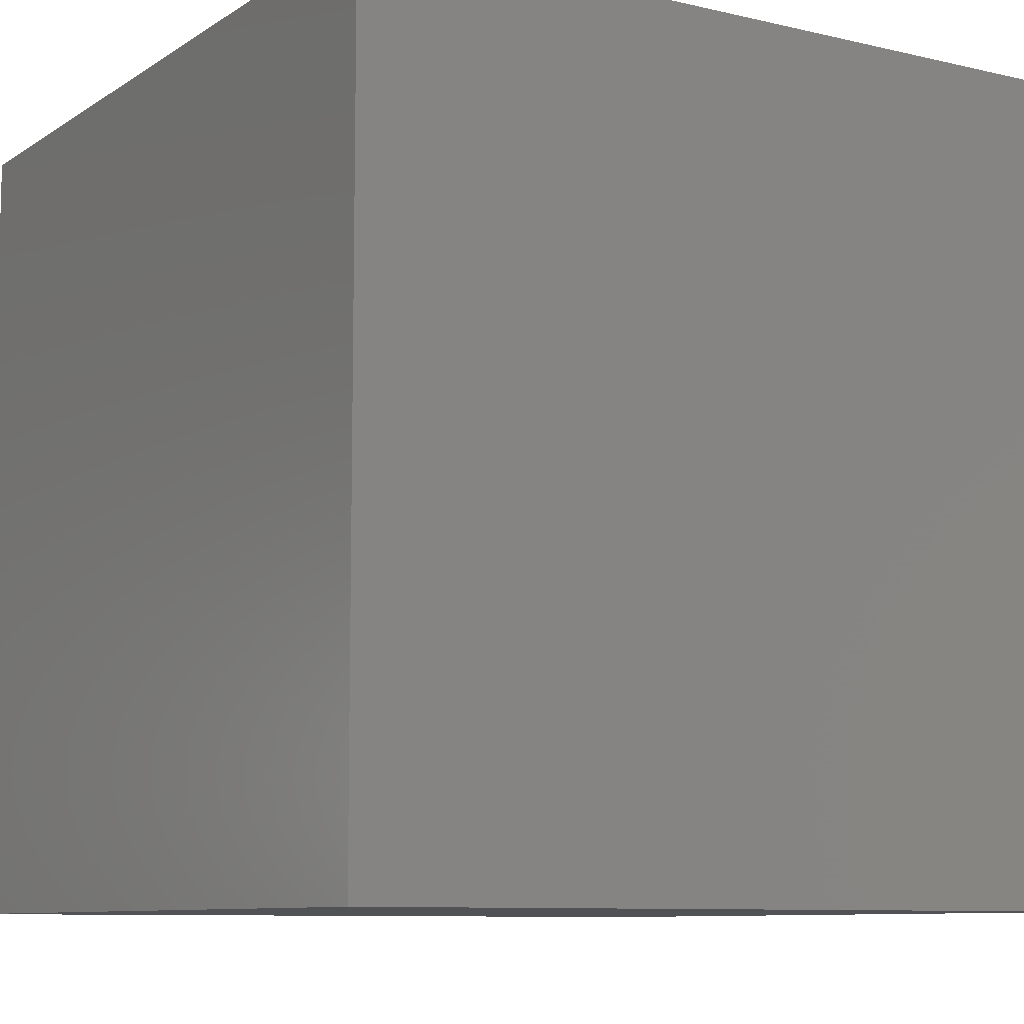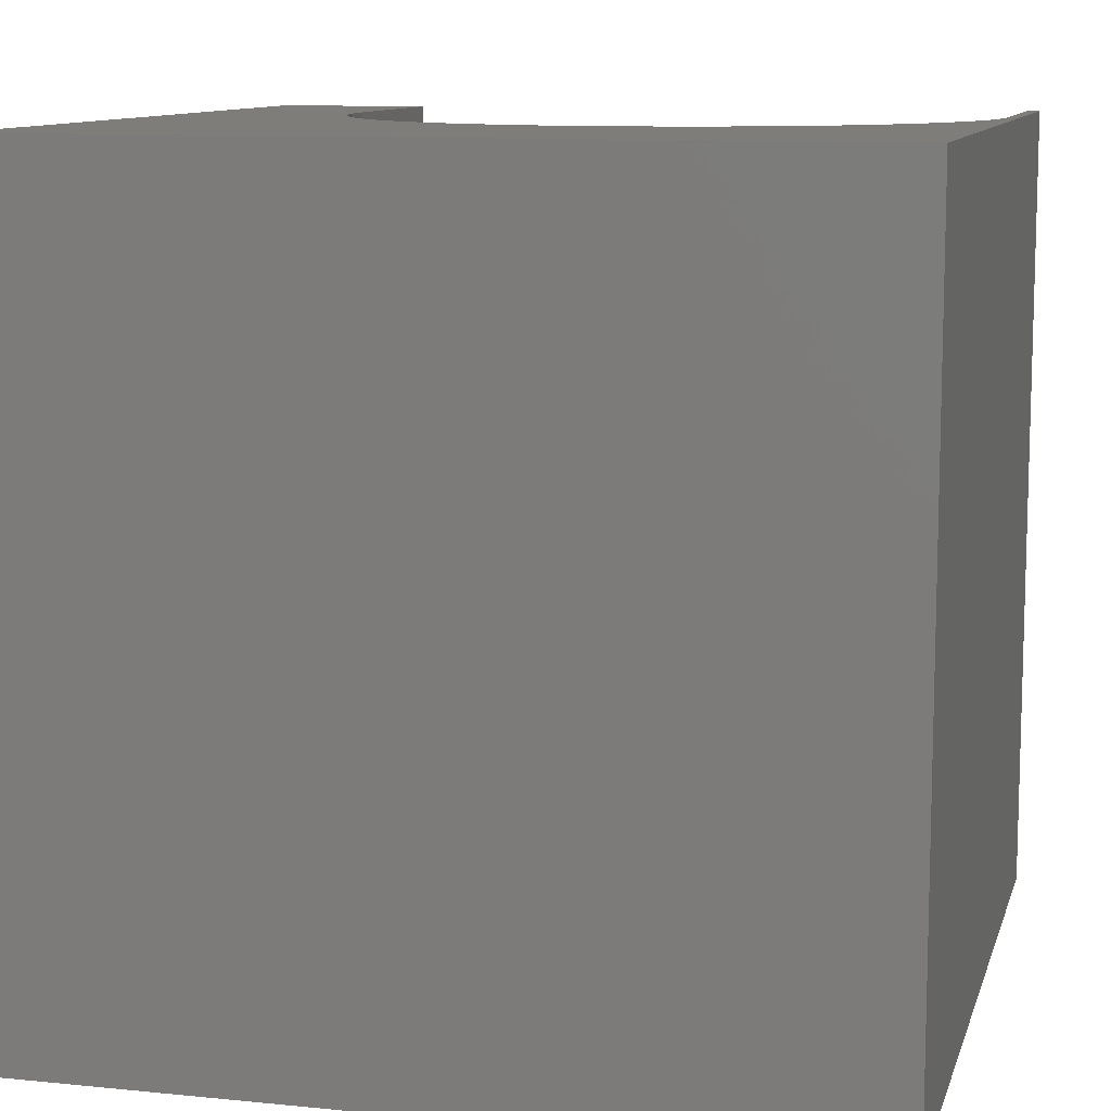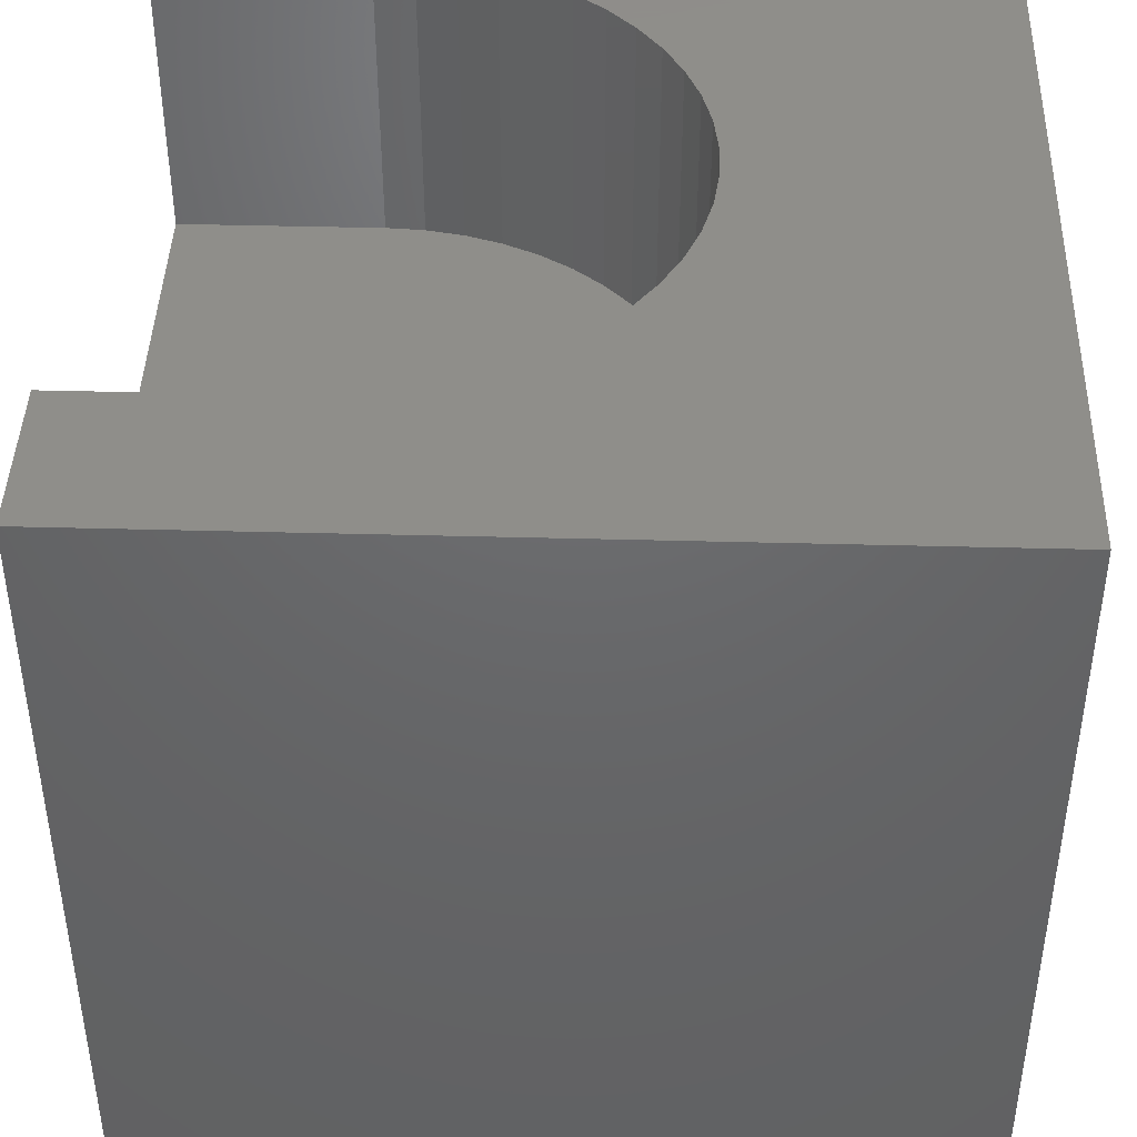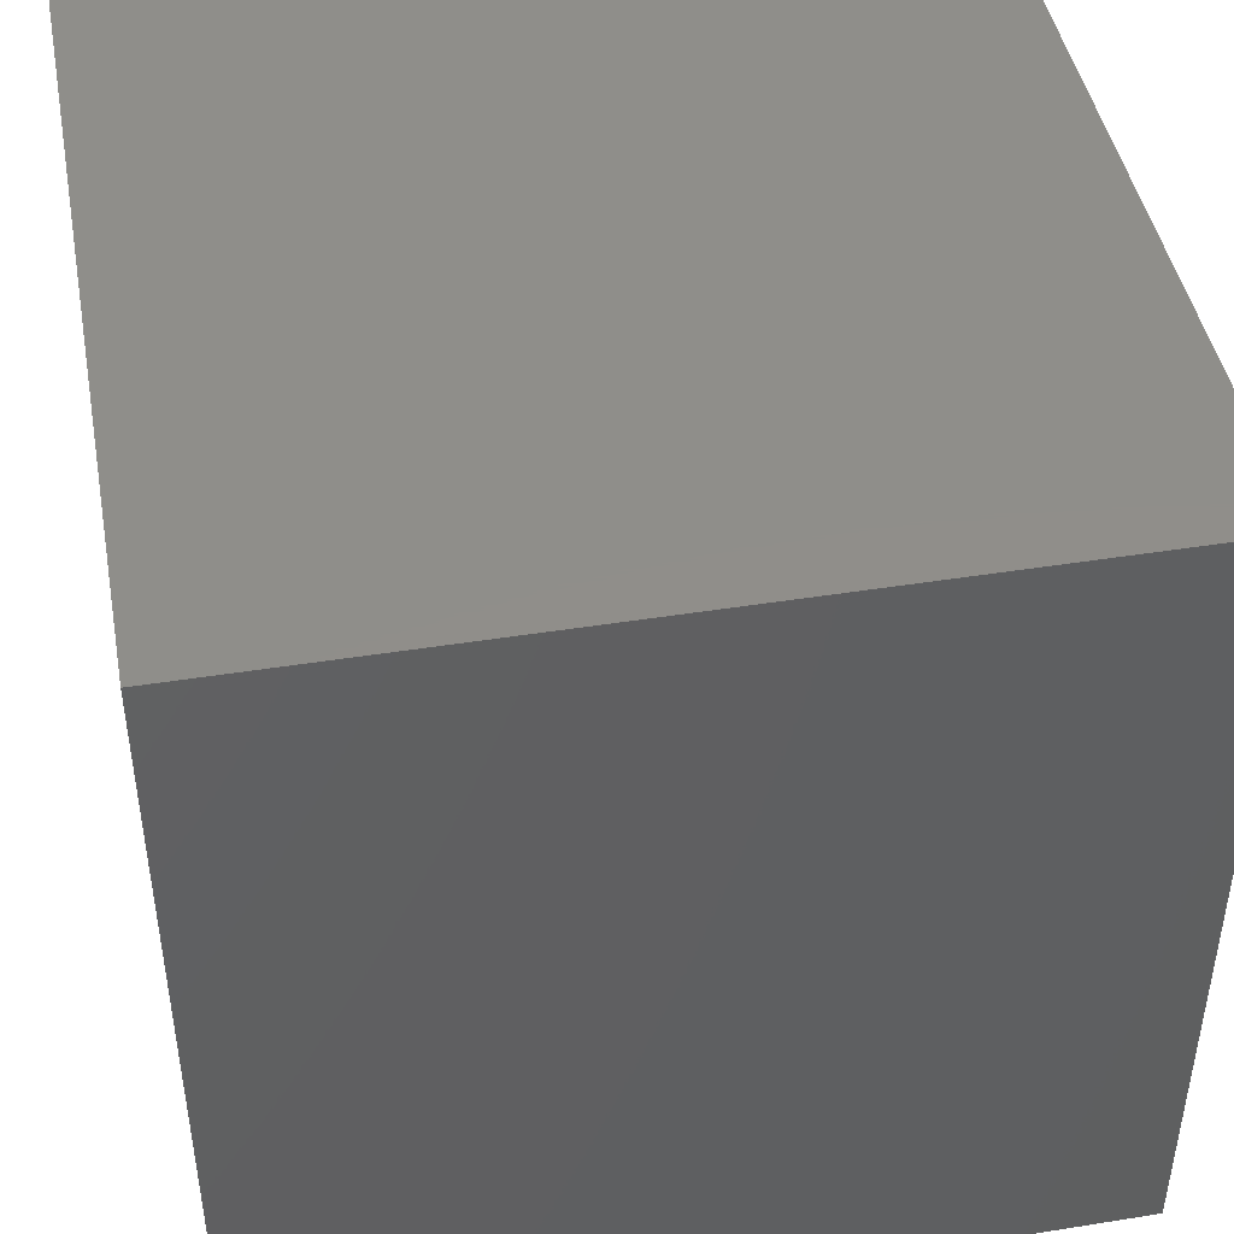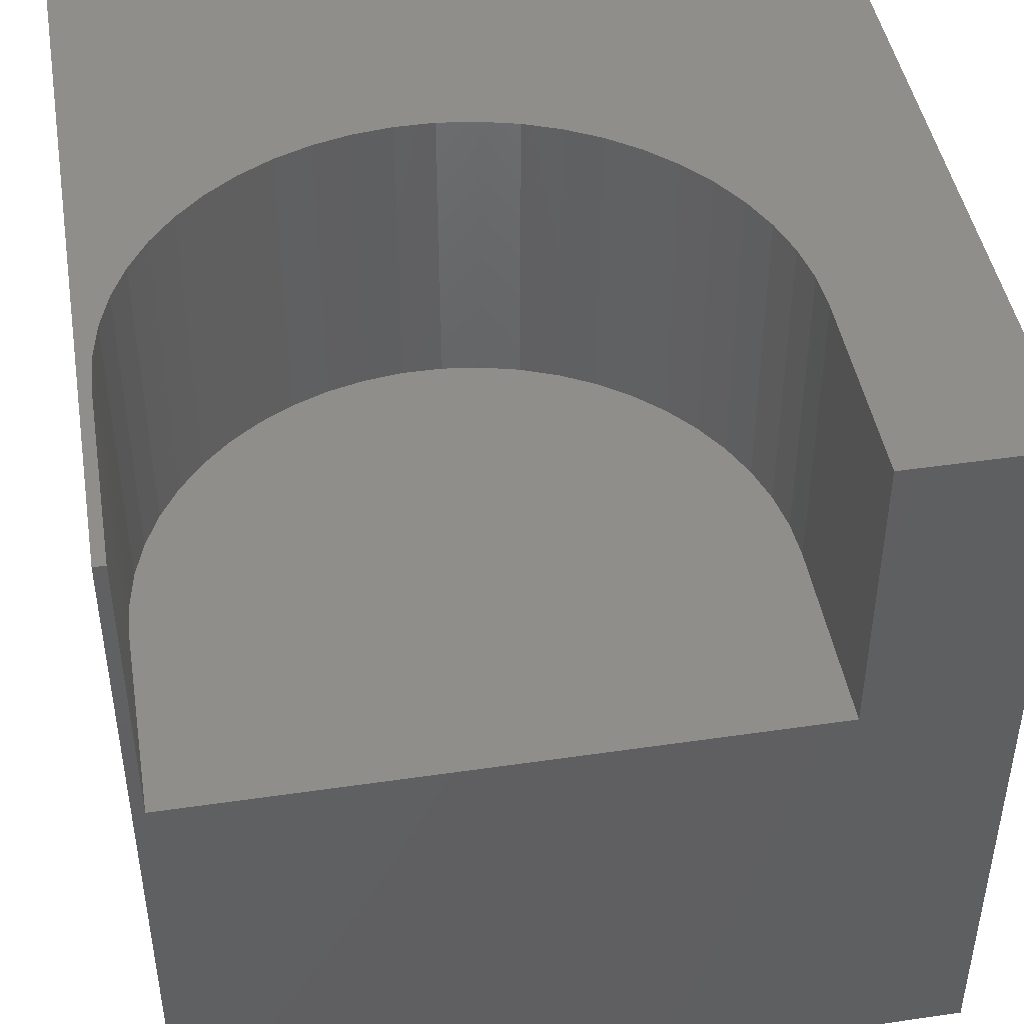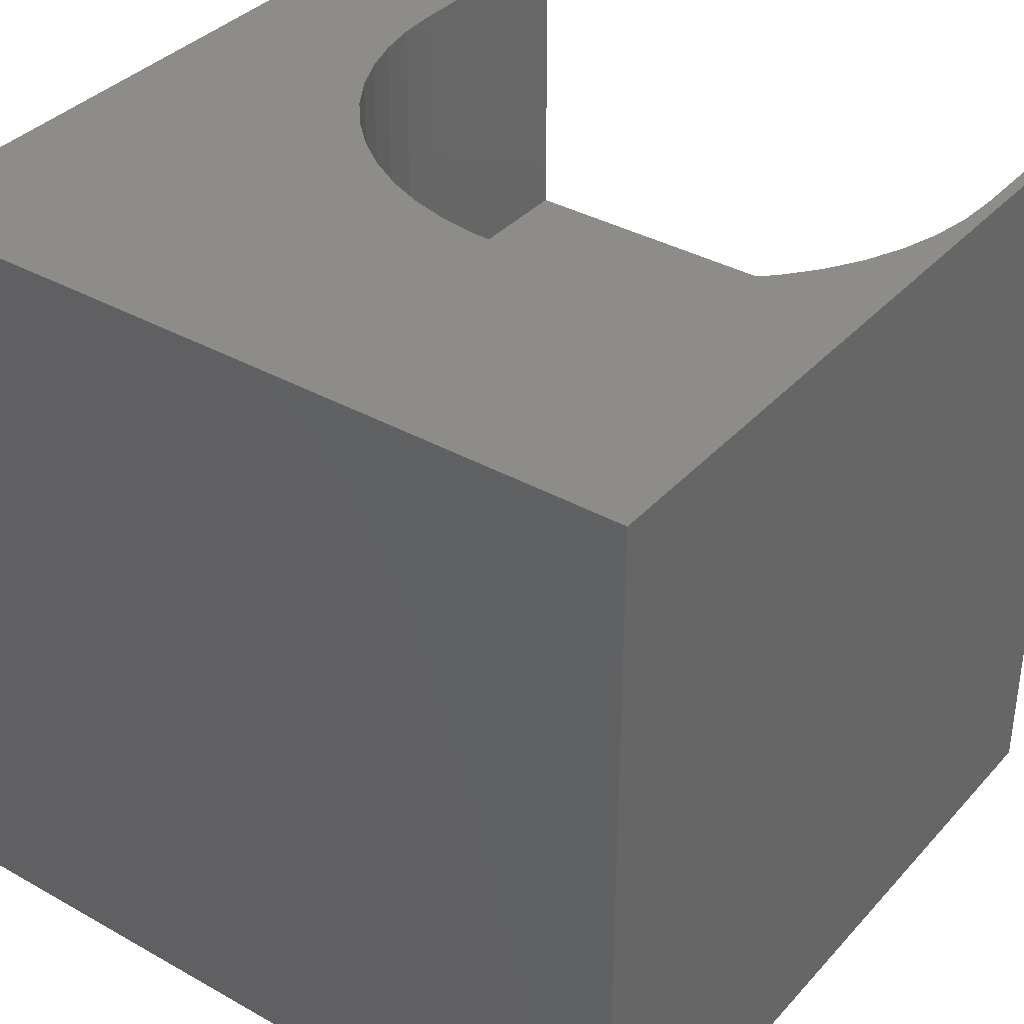
<metadata>
{"format":"stl","ext":"stl","renderer":"f3d","projection":"perspective","resolution":1024,"background":"white","views":[{"elev":-9.1,"azim":148.1,"up":"+Y"},{"elev":10.5,"azim":104.2,"up":"+Z"},{"elev":42.8,"azim":1.8,"up":"+Z"},{"elev":44.9,"azim":169.5,"up":"+Y"},{"elev":45.0,"azim":-99.6,"up":"+Z"},{"elev":36.5,"azim":126.2,"up":"+Z"}]}
</metadata>
<code>
# stl→obj: 64 verts, 124 faces
v 0 0 10
v 0 1.93 10
v 0 1.93 6.155
v 0 9.853 10
v 0 10 10
v 0 9.853 6.155
v 0 10 0
v 0 0 0
v 2.591 1.93 10
v 3.087 9.822 10
v 3.576 9.729 10
v 10 10 10
v 4.049 9.575 10
v 4.499 9.363 10
v 4.919 9.097 10
v 5.303 8.78 10
v 5.643 8.417 10
v 2.591 9.853 10
v 5.936 8.014 10
v 6.175 7.578 10
v 6.358 7.116 10
v 10 0 10
v 5.936 3.769 10
v 5.643 3.367 10
v 5.303 3.004 10
v 4.919 2.687 10
v 4.499 2.42 10
v 6.482 6.634 10
v 6.544 6.141 10
v 6.544 5.643 10
v 6.482 5.149 10
v 4.049 2.209 10
v 3.576 2.055 10
v 3.087 1.962 10
v 6.358 4.668 10
v 6.175 4.205 10
v 10 10 0
v 10 0 0
v 2.591 9.853 6.155
v 2.591 1.93 6.155
v 6.358 7.116 6.155
v 6.175 7.578 6.155
v 4.049 2.209 6.155
v 5.936 8.014 6.155
v 5.643 8.417 6.155
v 5.303 8.78 6.155
v 4.919 9.097 6.155
v 4.499 9.363 6.155
v 4.049 9.575 6.155
v 3.576 2.055 6.155
v 3.576 9.729 6.155
v 3.087 9.822 6.155
v 3.087 1.962 6.155
v 4.499 2.42 6.155
v 4.919 2.687 6.155
v 6.358 4.668 6.155
v 6.482 5.149 6.155
v 6.544 5.643 6.155
v 5.303 3.004 6.155
v 5.643 3.367 6.155
v 6.175 4.205 6.155
v 5.936 3.769 6.155
v 6.544 6.141 6.155
v 6.482 6.634 6.155
f 1 2 3
f 4 5 6
f 6 5 7
f 6 7 3
f 3 7 8
f 3 8 1
f 9 2 1
f 10 11 12
f 12 11 13
f 12 13 14
f 14 15 12
f 12 15 16
f 12 16 17
f 10 12 18
f 18 12 5
f 18 5 4
f 17 19 12
f 12 19 20
f 12 20 21
f 22 23 24
f 24 25 22
f 22 25 26
f 22 26 27
f 21 28 12
f 12 28 29
f 12 29 22
f 22 29 30
f 22 30 31
f 27 32 22
f 22 32 33
f 22 33 1
f 1 33 34
f 1 34 9
f 31 35 22
f 22 35 36
f 22 36 23
f 37 12 38
f 38 12 22
f 7 37 8
f 8 37 38
f 12 37 5
f 5 37 7
f 38 22 8
f 8 22 1
f 6 3 39
f 39 3 40
f 41 42 43
f 44 45 40
f 40 45 46
f 46 47 40
f 40 47 48
f 40 48 49
f 43 42 50
f 49 51 40
f 40 51 52
f 40 52 39
f 44 40 42
f 42 40 53
f 42 53 50
f 54 55 56
f 54 56 43
f 43 56 57
f 43 57 58
f 55 59 56
f 56 59 60
f 56 60 61
f 61 60 62
f 58 63 43
f 43 63 64
f 43 64 41
f 6 39 4
f 4 39 18
f 40 9 34
f 40 34 53
f 53 34 33
f 53 33 50
f 50 33 32
f 50 32 43
f 43 32 27
f 43 27 54
f 54 27 26
f 54 26 55
f 55 26 25
f 55 25 59
f 59 25 24
f 59 24 60
f 60 24 23
f 60 23 62
f 62 23 36
f 62 36 61
f 61 36 35
f 61 35 56
f 56 35 31
f 56 31 57
f 57 31 30
f 57 30 58
f 58 30 29
f 58 29 63
f 63 29 28
f 63 28 64
f 64 28 21
f 64 21 41
f 41 21 20
f 41 20 42
f 42 20 19
f 42 19 44
f 44 19 17
f 44 17 45
f 45 17 16
f 45 16 46
f 46 16 15
f 46 15 47
f 47 15 14
f 47 14 48
f 48 14 13
f 48 13 49
f 49 13 11
f 49 11 51
f 51 11 10
f 51 10 52
f 52 10 18
f 52 18 39
f 40 3 9
f 9 3 2

</code>
